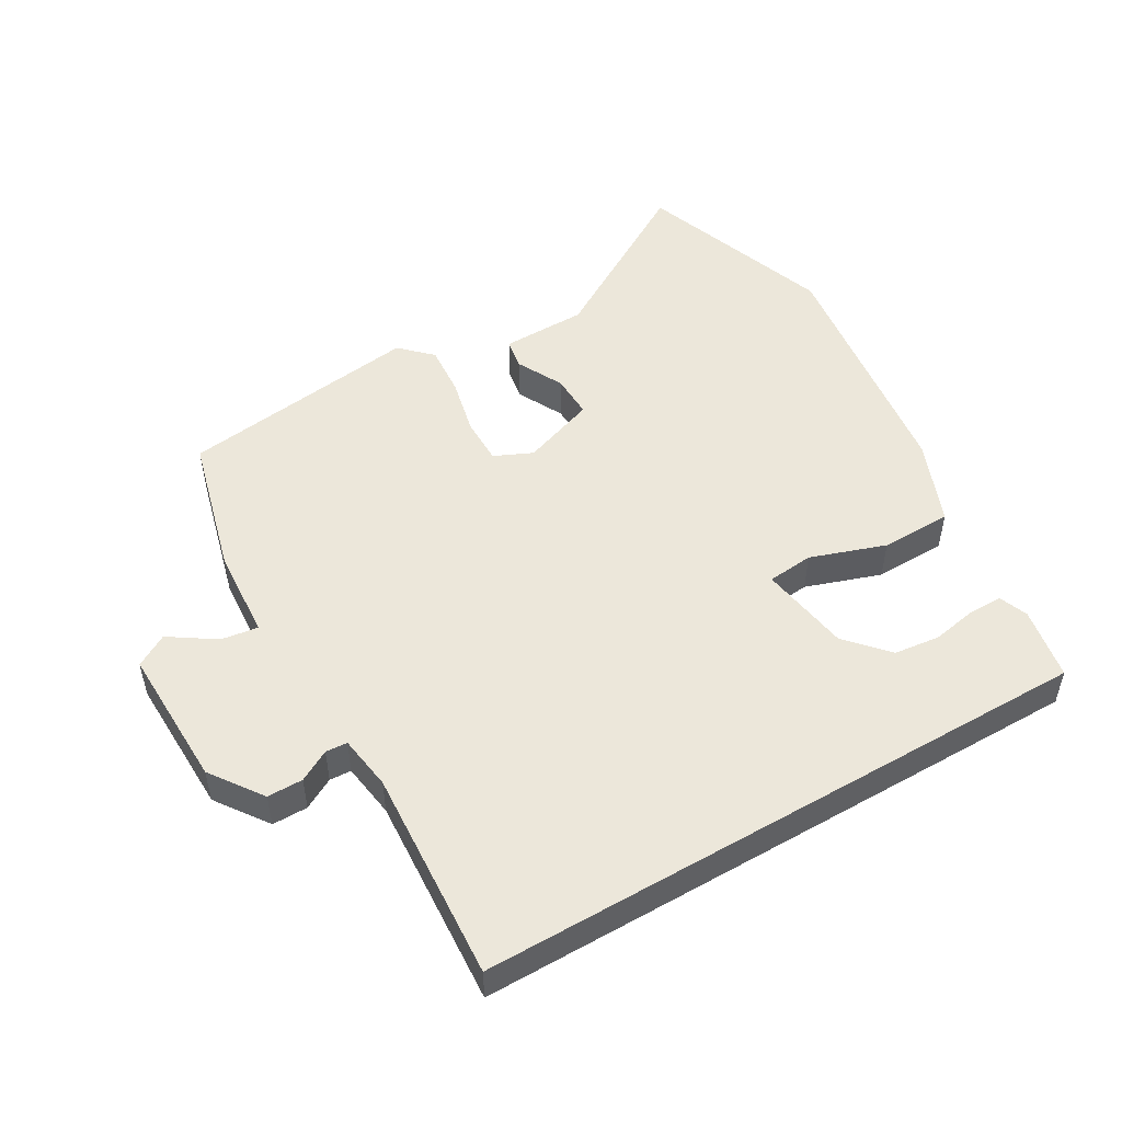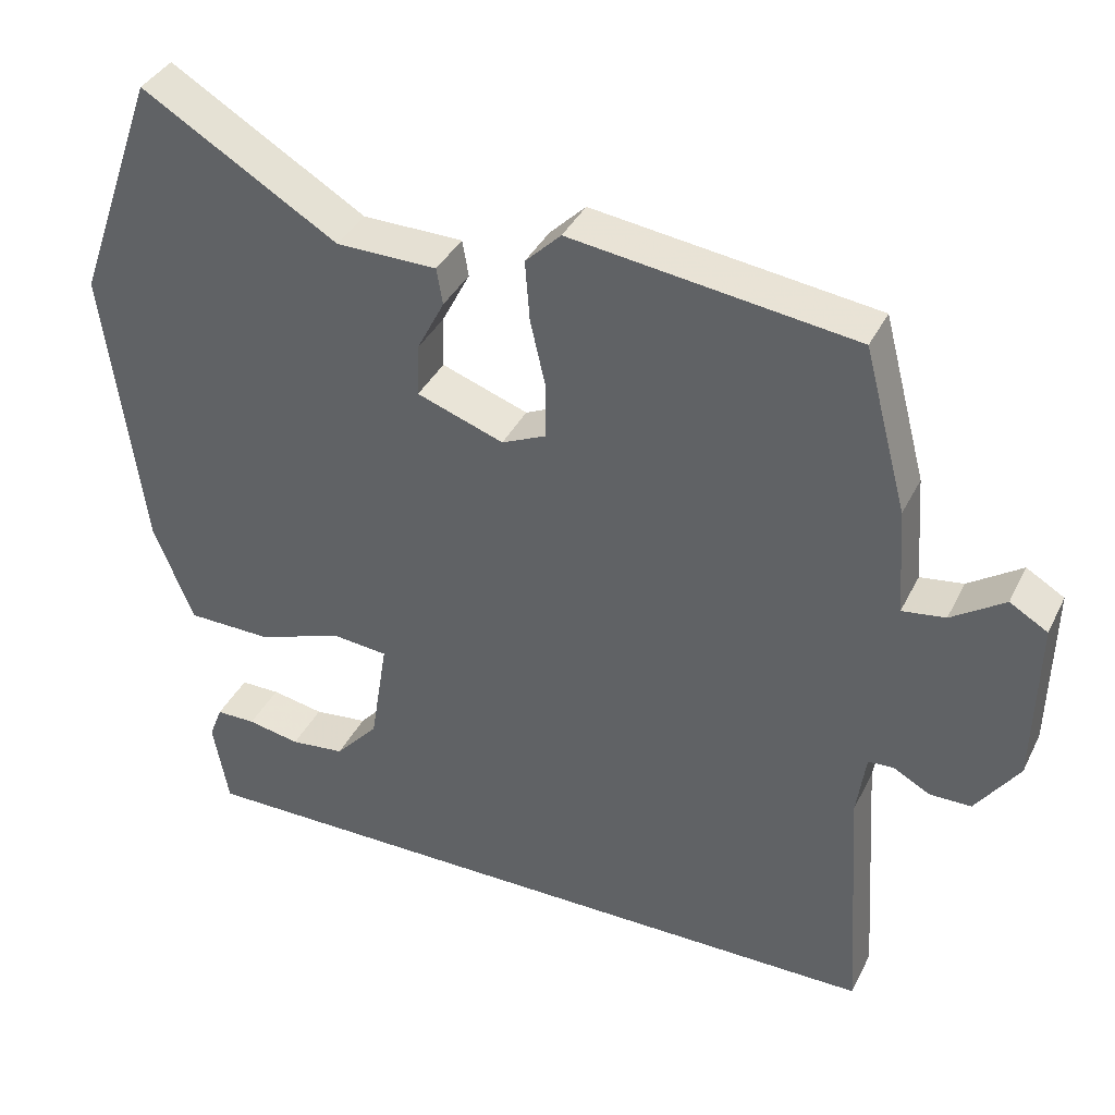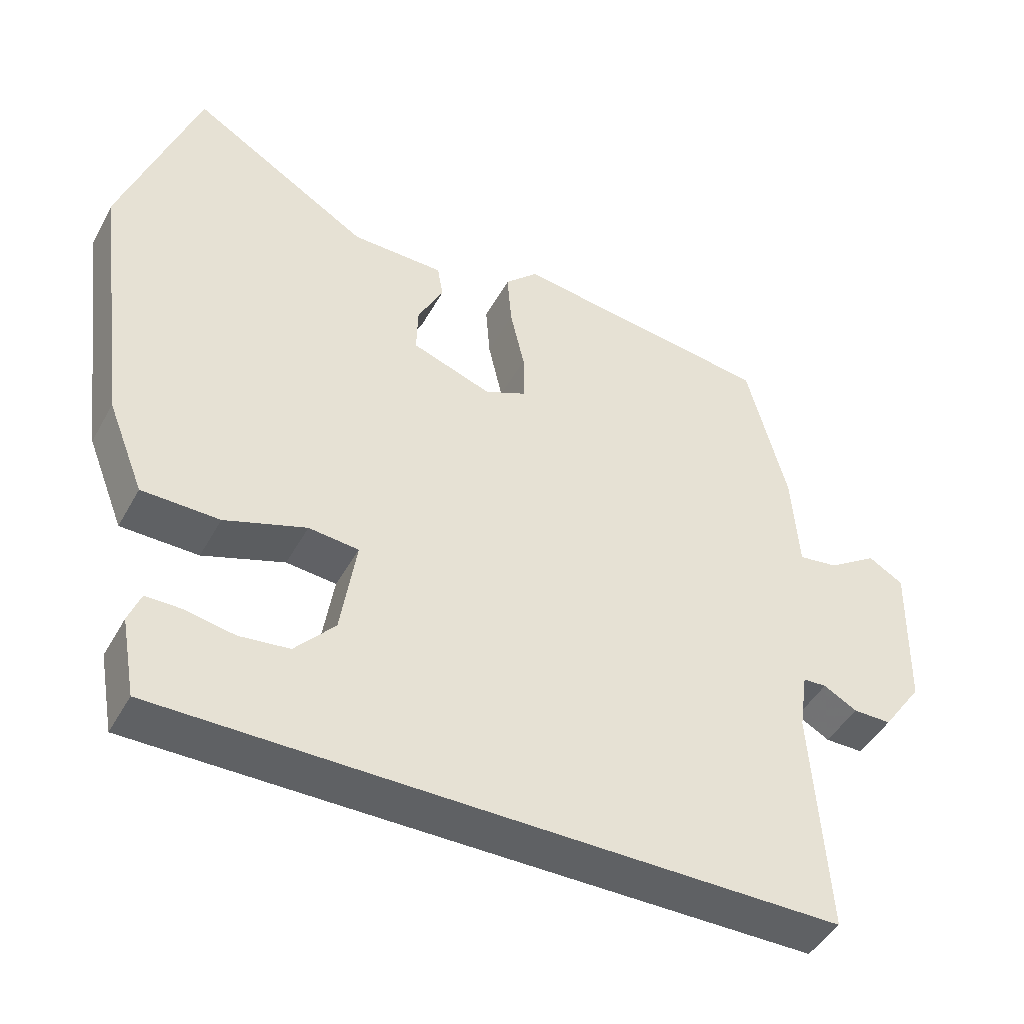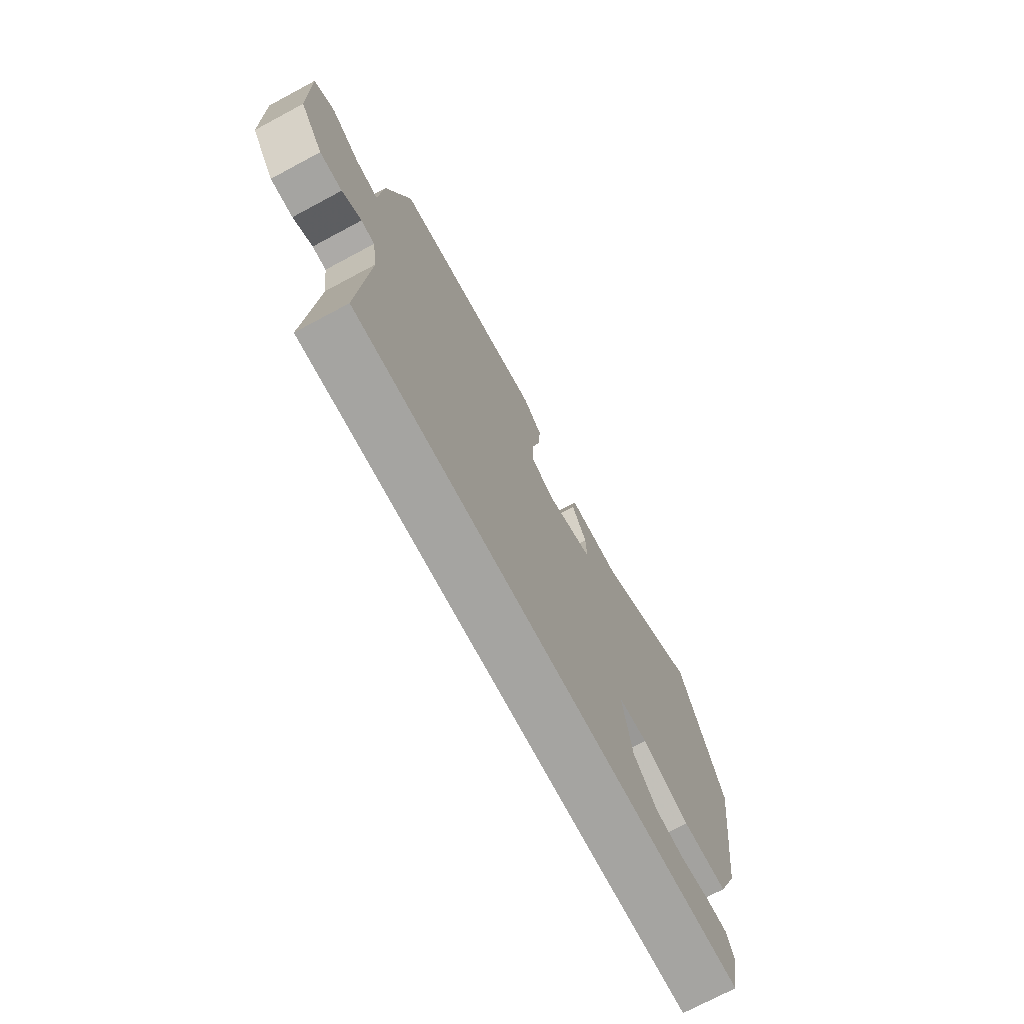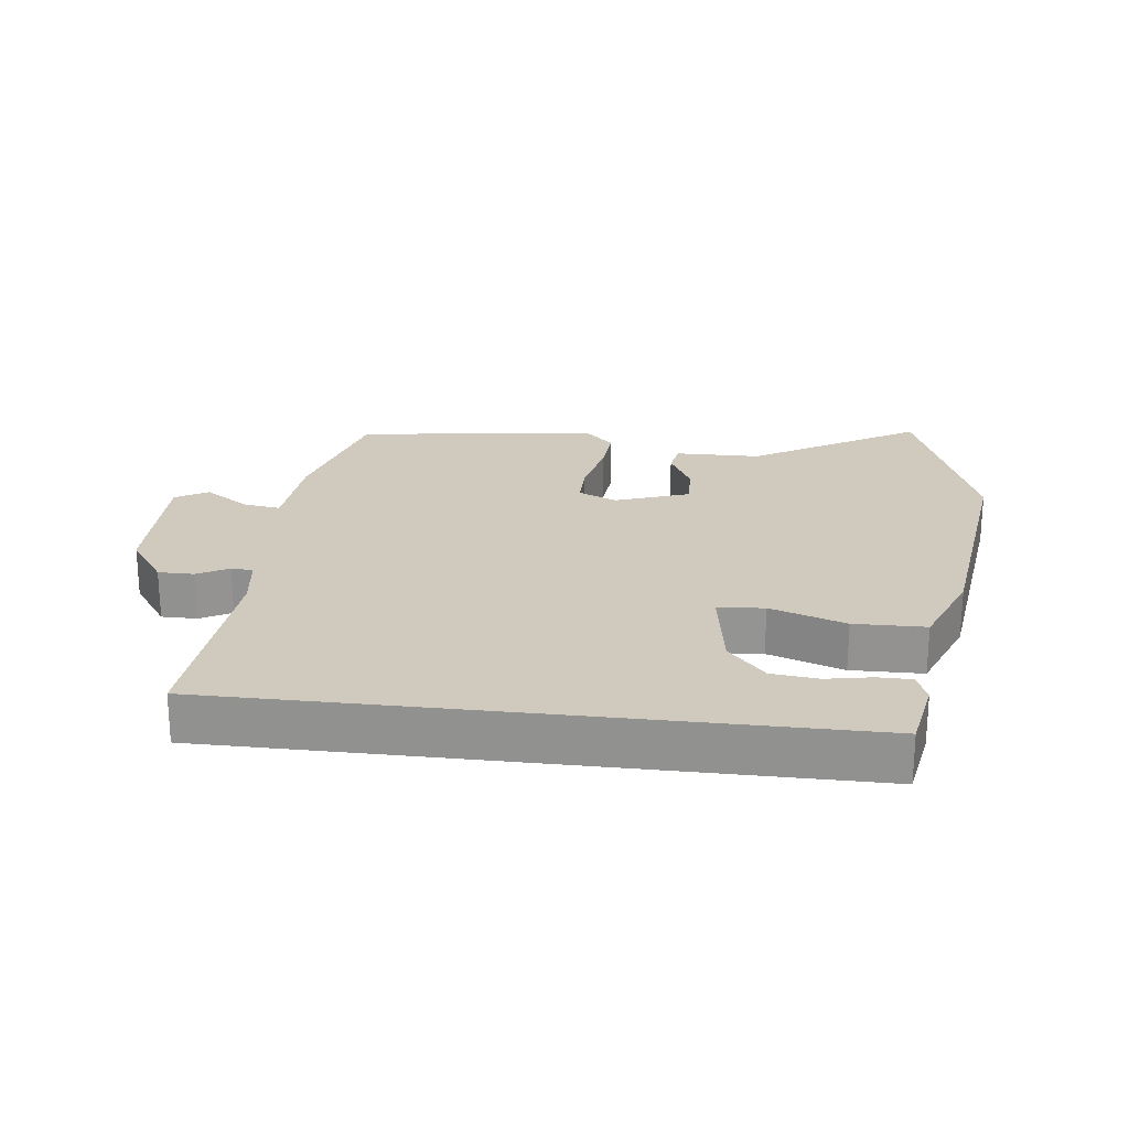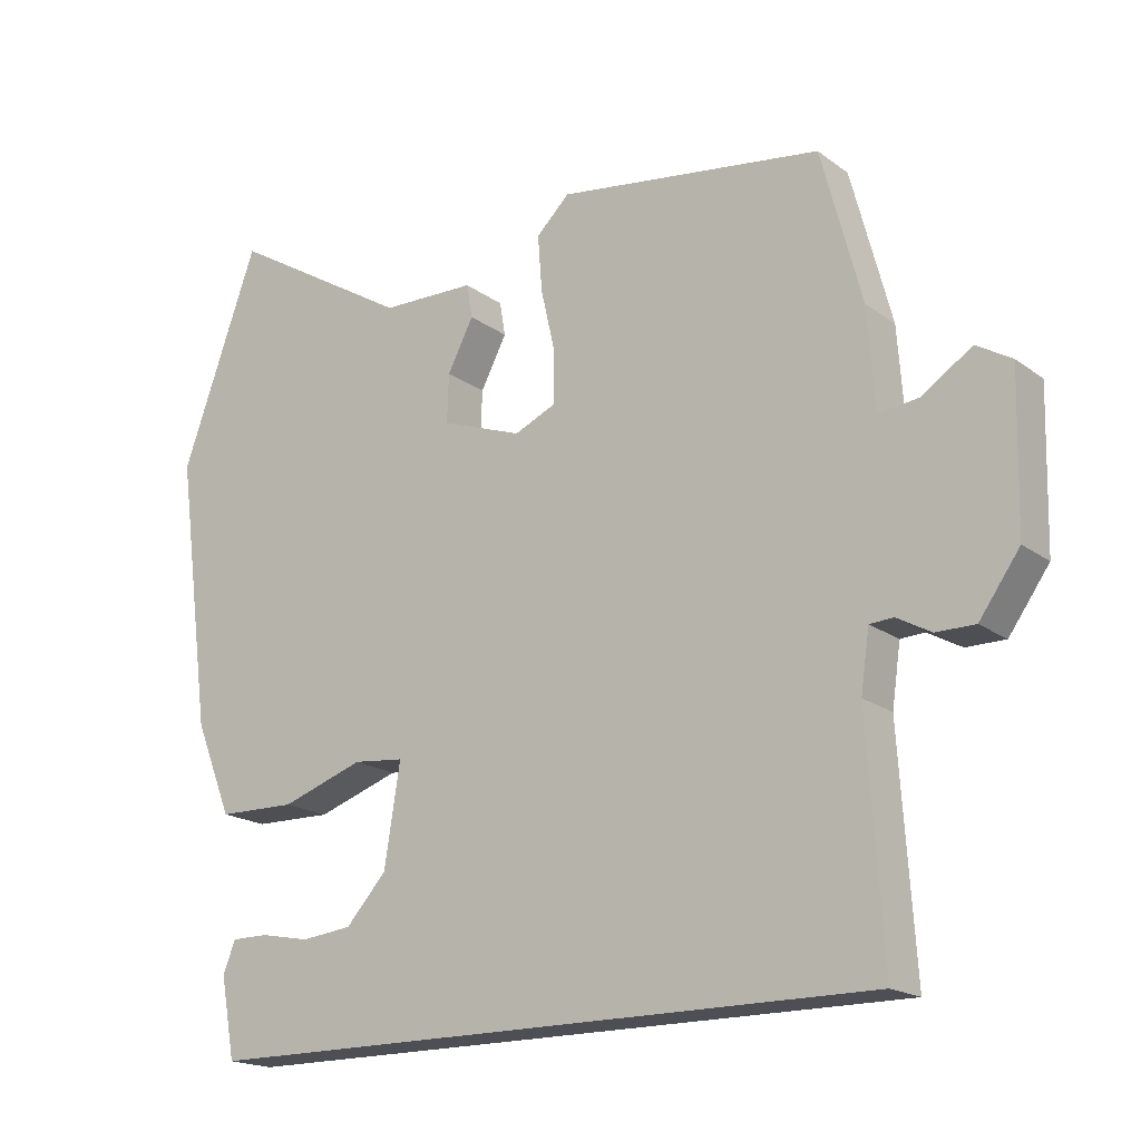
<metadata>
{"format":"obj","ext":"obj","renderer":"f3d","projection":"perspective","resolution":1024,"background":"white","views":[{"elev":50.9,"azim":149.8,"up":"+Y"},{"elev":37.6,"azim":24.0,"up":"+Z"},{"elev":-45.5,"azim":-27.4,"up":"+Z"},{"elev":-73.3,"azim":118.1,"up":"+Z"},{"elev":22.9,"azim":-173.2,"up":"+Y"},{"elev":-18.3,"azim":36.0,"up":"+Z"}]}
</metadata>
<code>
v -0.563 0.07 0.323
v -0.457 0.07 0.62
v -0.205 0.07 0.468
v -0.075 0.07 0.466
v -0.067 0.07 0.419
v -0.103 0.07 0.349
v -0.105 0.07 0.282
v 0.007 0.07 0.242
v 0.065 0.07 0.268
v 0.065 0.07 0.338
v 0.045 0.07 0.426
v 0.039 0.07 0.504
v 0.085 0.07 0.549
v 0.452 0.07 0.499
v 0.508 0.07 0.287
v 0.518 0.07 0.148
v 0.574 0.07 0.156
v 0.643 0.07 0.202
v 0.692 0.07 0.173
v 0.687 0.07 -0.041
v 0.631 0.07 -0.12
v 0.577 0.07 -0.12
v 0.53 0.07 -0.094
v 0.497 0.07 -0.096
v 0.485 0.07 -0.179
v 0.506 0.07 -0.5
v -0.435 0.07 -0.5
v -0.455 0.07 -0.39
v -0.438 0.07 -0.346
v -0.387 0.07 -0.346
v -0.319 0.07 -0.359
v -0.249 0.07 -0.351
v -0.193 0.07 -0.289
v -0.171 0.07 -0.15
v -0.241 0.07 -0.143
v -0.355 0.07 -0.182
v -0.463 0.07 -0.18
v -0.514 0.07 -0.052
v -0.563 0 0.323
v -0.457 0 0.62
v -0.205 0 0.468
v -0.075 0 0.466
v -0.067 0 0.419
v -0.103 0 0.349
v -0.105 0 0.282
v 0.007 0 0.242
v 0.065 0 0.268
v 0.065 0 0.338
v 0.045 0 0.426
v 0.039 0 0.504
v 0.085 0 0.549
v 0.452 0 0.499
v 0.508 0 0.287
v 0.518 0 0.148
v 0.574 0 0.156
v 0.643 0 0.202
v 0.692 0 0.173
v 0.687 0 -0.041
v 0.631 0 -0.12
v 0.577 0 -0.12
v 0.53 0 -0.094
v 0.497 0 -0.096
v 0.485 0 -0.179
v 0.506 0 -0.5
v -0.435 0 -0.5
v -0.455 0 -0.39
v -0.438 0 -0.346
v -0.387 0 -0.346
v -0.319 0 -0.359
v -0.249 0 -0.351
v -0.193 0 -0.289
v -0.171 0 -0.15
v -0.241 0 -0.143
v -0.355 0 -0.182
v -0.463 0 -0.18
v -0.514 0 -0.052
f 35 36 37 38
f 34 35 38 1
f 28 29 30 31
f 28 31 32
f 27 28 32
f 25 26 27 32
f 24 25 32 33
f 20 21 22 23
f 20 23 24
f 17 18 19 20
f 16 17 20 24
f 10 11 12 13
f 9 10 13 14
f 3 4 5 6
f 3 6 7
f 34 1 2 3
f 34 3 7
f 16 24 33 34
f 9 14 15 16
f 8 9 16 34
f 7 8 34
f 76 75 74 73
f 39 76 73 72
f 69 68 67 66
f 70 69 66
f 70 66 65
f 70 65 64 63
f 71 70 63 62
f 61 60 59 58
f 62 61 58
f 58 57 56 55
f 62 58 55 54
f 51 50 49 48
f 52 51 48 47
f 44 43 42 41
f 45 44 41
f 41 40 39 72
f 45 41 72
f 72 71 62 54
f 54 53 52 47
f 72 54 47 46
f 72 46 45
f 1 39 40 2
f 2 40 41 3
f 3 41 42 4
f 4 42 43 5
f 5 43 44 6
f 6 44 45 7
f 7 45 46 8
f 8 46 47 9
f 9 47 48 10
f 10 48 49 11
f 11 49 50 12
f 12 50 51 13
f 13 51 52 14
f 14 52 53 15
f 15 53 54 16
f 16 54 55 17
f 17 55 56 18
f 18 56 57 19
f 19 57 58 20
f 20 58 59 21
f 21 59 60 22
f 22 60 61 23
f 23 61 62 24
f 24 62 63 25
f 25 63 64 26
f 26 64 65 27
f 27 65 66 28
f 28 66 67 29
f 29 67 68 30
f 30 68 69 31
f 31 69 70 32
f 32 70 71 33
f 33 71 72 34
f 34 72 73 35
f 35 73 74 36
f 36 74 75 37
f 37 75 76 38
f 38 76 39 1

</code>
